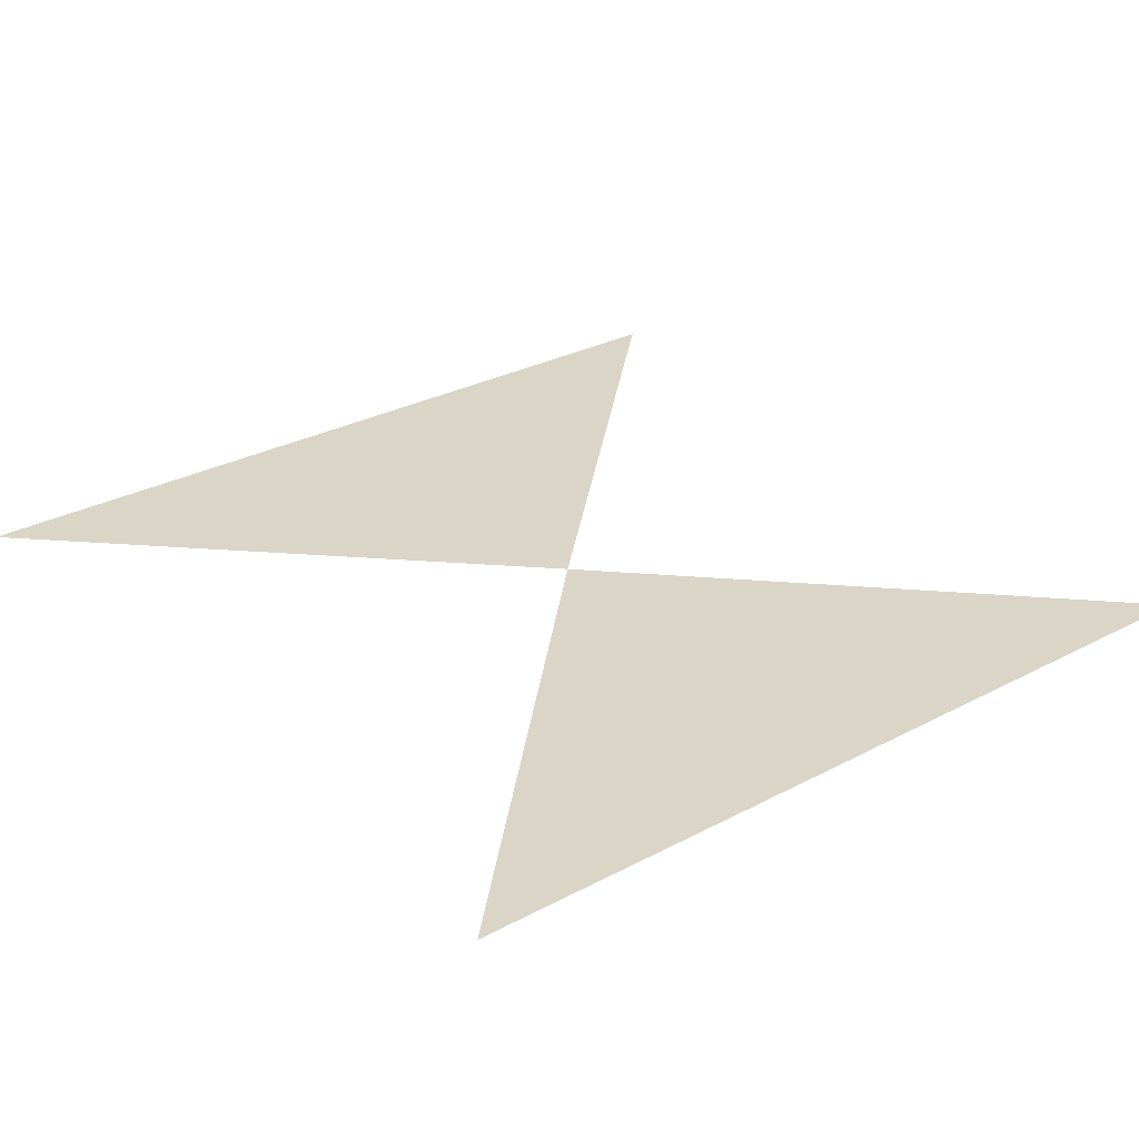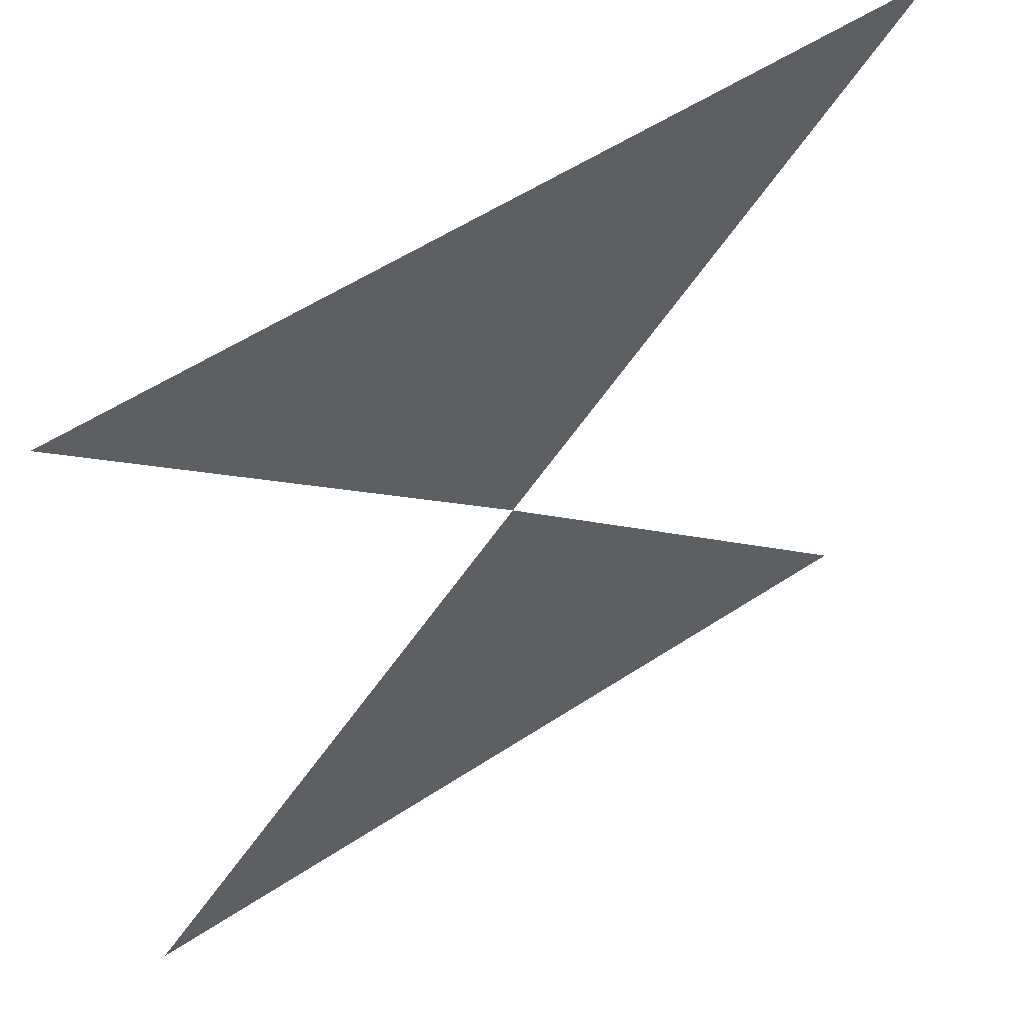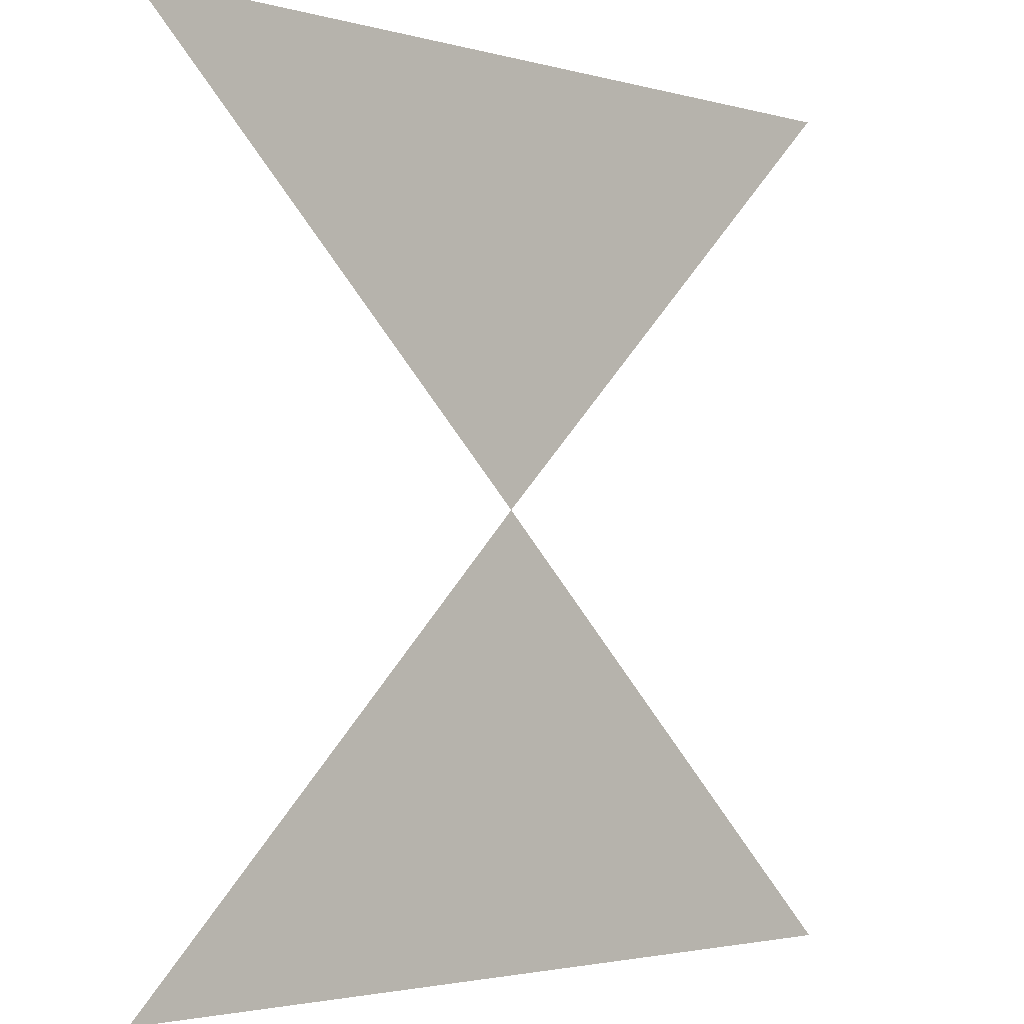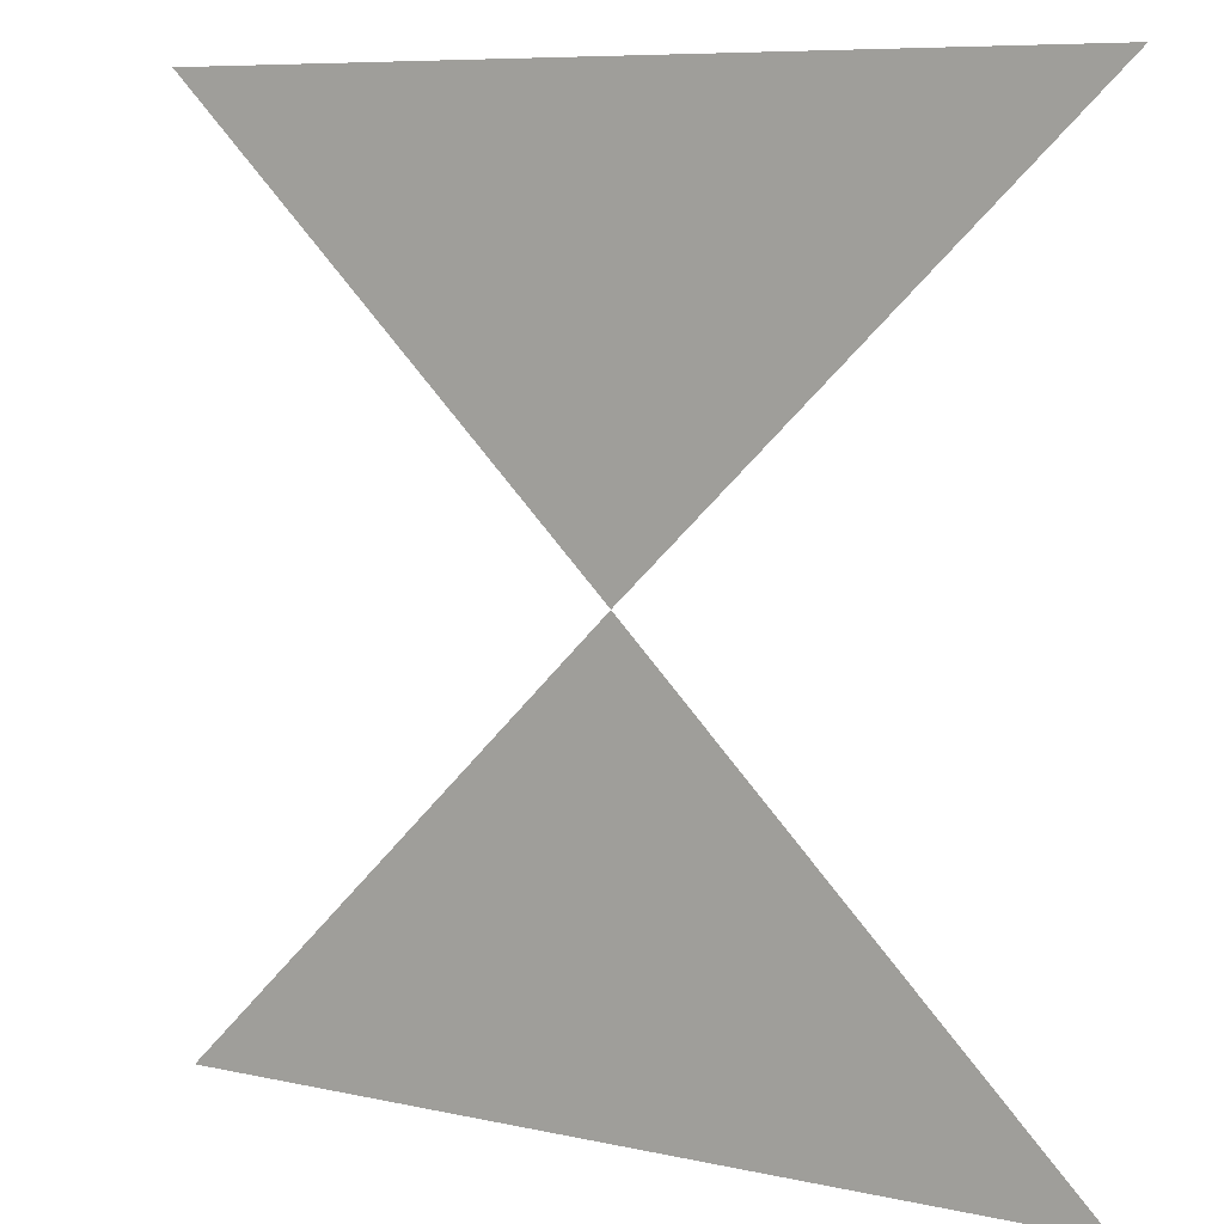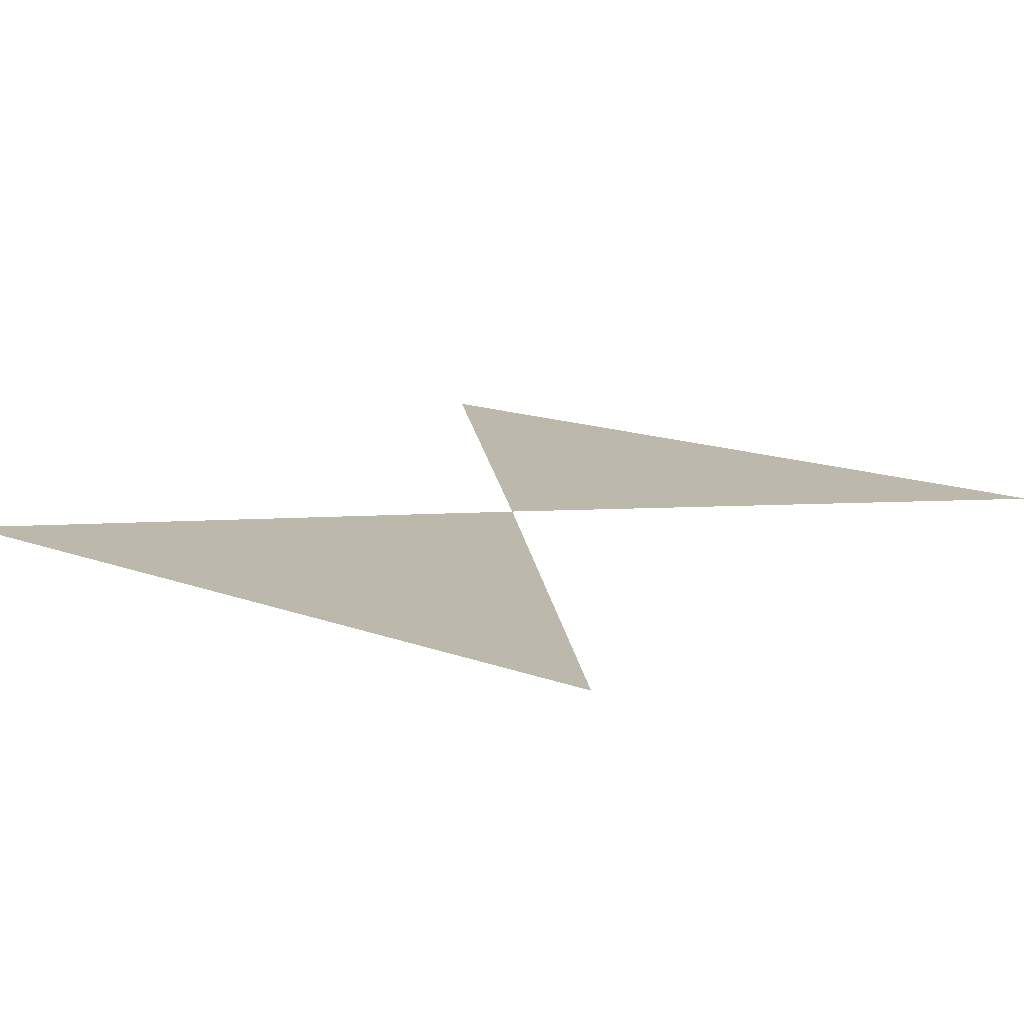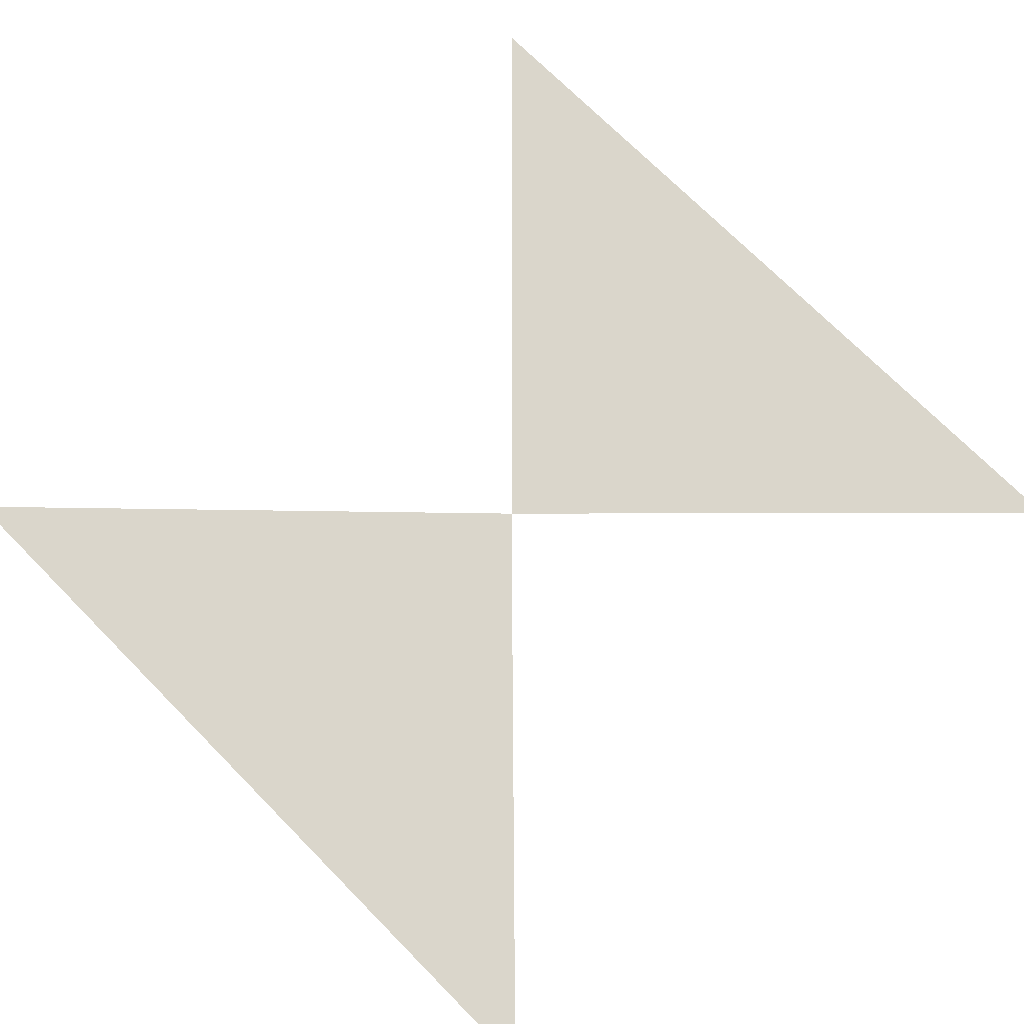
<metadata>
{"format":"obj","ext":"obj","renderer":"f3d","projection":"perspective","resolution":1024,"background":"white","views":[{"elev":29.5,"azim":141.9,"up":"+Y"},{"elev":54.4,"azim":-35.0,"up":"+Z"},{"elev":-2.4,"azim":136.1,"up":"+Z"},{"elev":7.6,"azim":-147.9,"up":"+Z"},{"elev":14.8,"azim":-141.4,"up":"+Y"},{"elev":73.8,"azim":45.0,"up":"+Y"}]}
</metadata>
<code>
v -1.01 0 0.9863
v 0.001879 0 0.00188
v -1 0 -1
v 1 0 -1
v 1.009 0 0.9954
f 1 2 5
f 2 4 3

</code>
